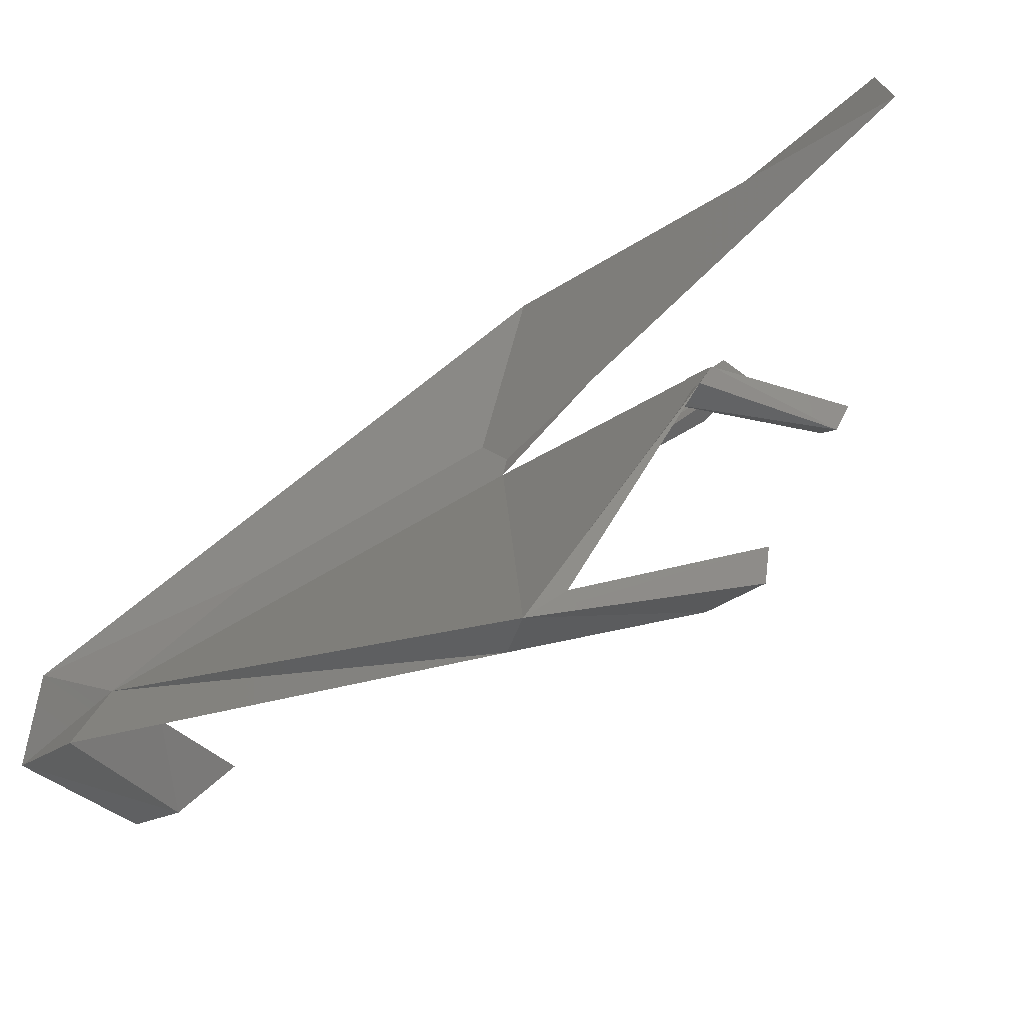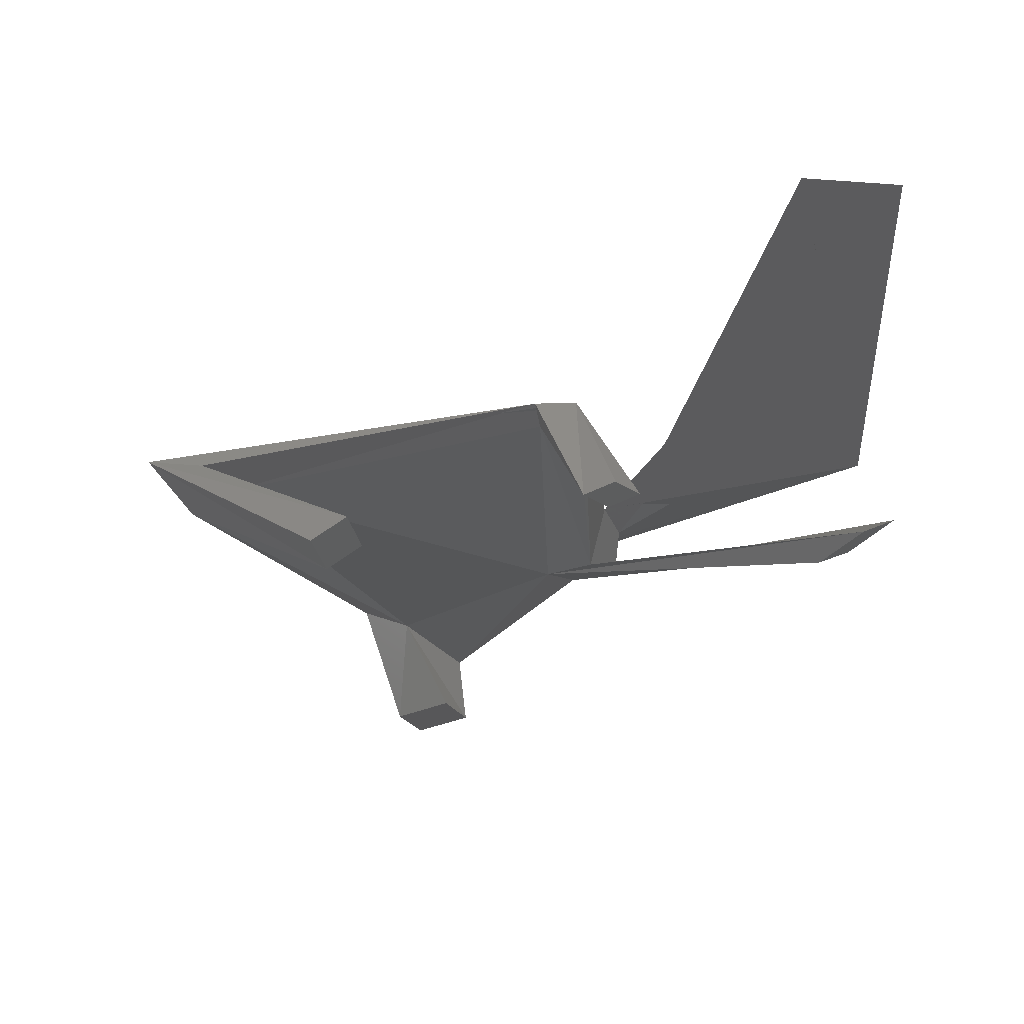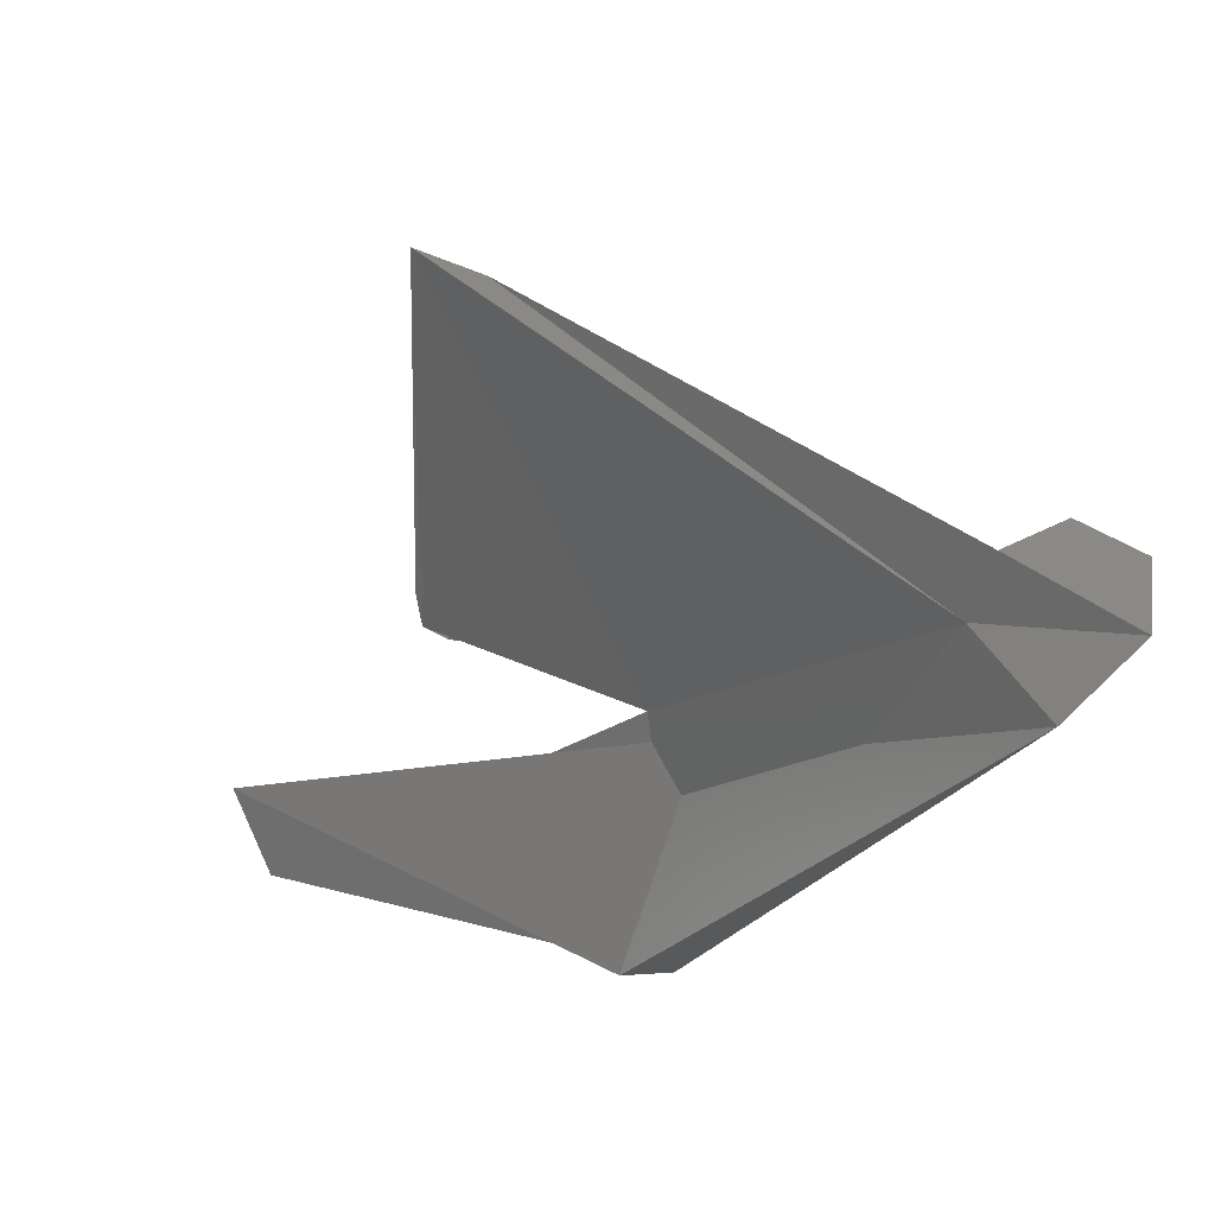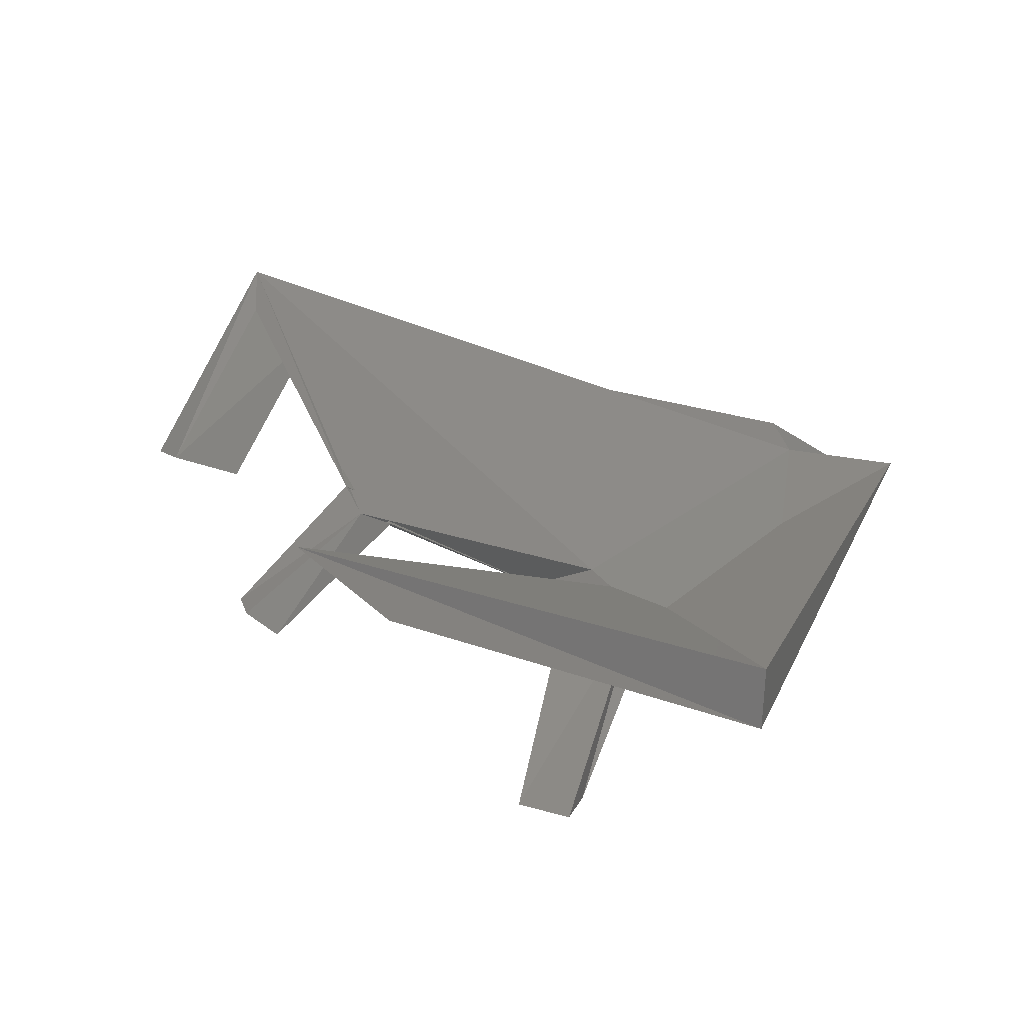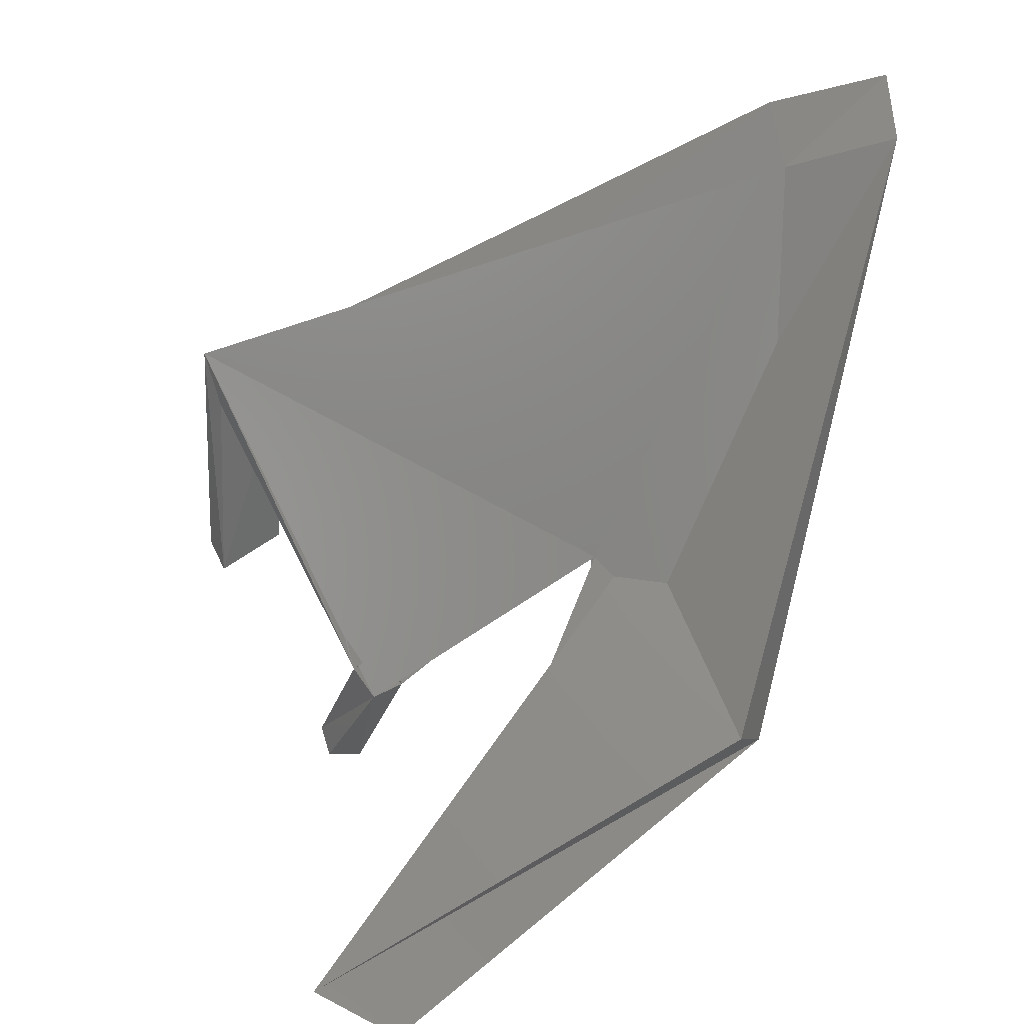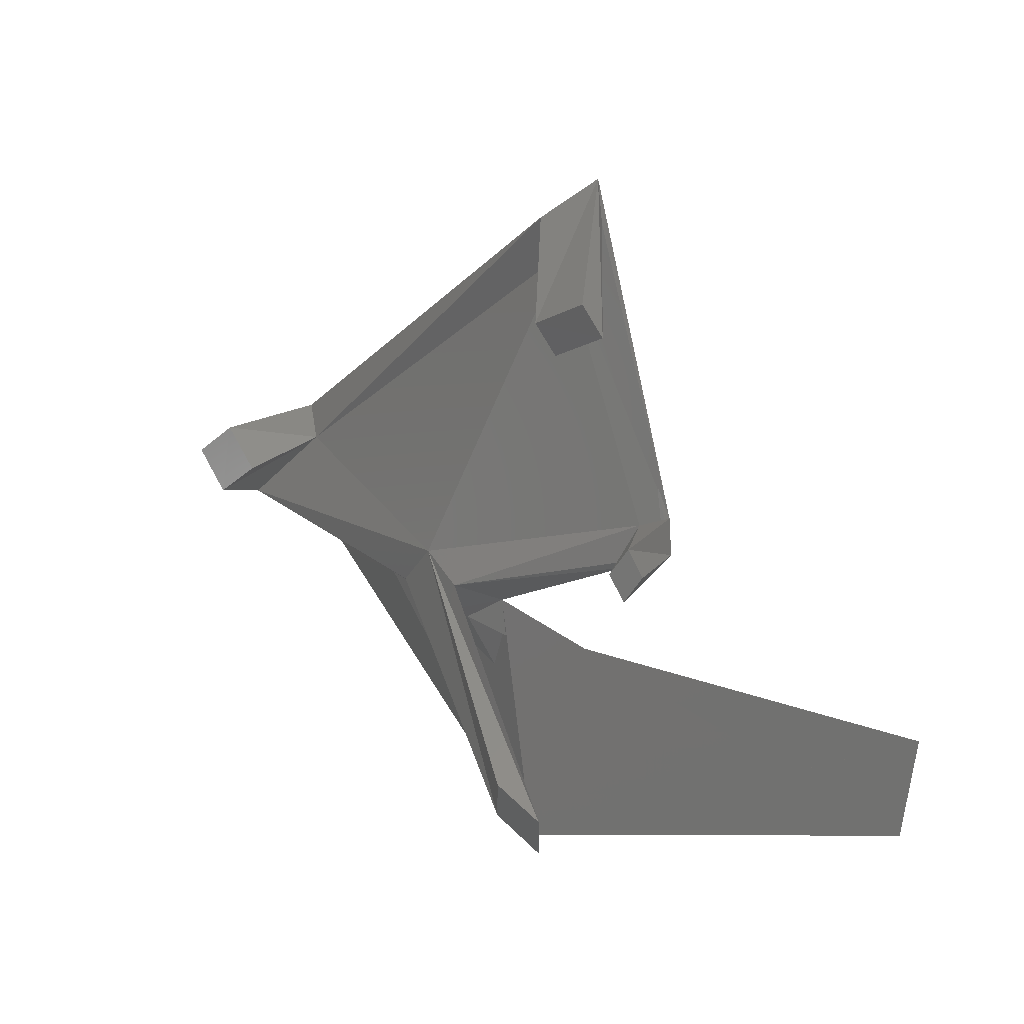
<metadata>
{"format":"stl","ext":"stl","renderer":"f3d","projection":"perspective","resolution":1024,"background":"white","views":[{"elev":27.4,"azim":60.5,"up":"+Y"},{"elev":16.8,"azim":132.2,"up":"+Y"},{"elev":68.5,"azim":-107.2,"up":"+Z"},{"elev":50.3,"azim":-164.4,"up":"+Y"},{"elev":26.0,"azim":-158.5,"up":"+Z"},{"elev":-47.2,"azim":89.2,"up":"+Z"}]}
</metadata>
<code>
# stl→obj: 40 verts, 76 faces
v -0.76 0.086 -1.67
v -0.76 -0.15 -1.39
v -0.5 0.081 -1.66
v -0.51 -0.15 -1.38
v -0.67 -0.56 0.147
v -0.41 -0.59 0.431
v -0.77 -0.74 0.552
v -0.31 -0.42 0.027
v -1.11 -2.21 2.149
v -0.78 -1.98 2.007
v -1.14 -2.03 1.771
v -0.81 -1.8 1.628
v -1.61 -1.92 2.65
v -0.88 -1.4 2.034
v -1.02 -1.47 2.539
v -1.48 -1.84 2.145
v 1.948 0.274 -0.11
v 1.806 0.386 -0.22
v 1.685 0.029 0.057
v 1.543 0.141 -0.05
v 1.844 0.398 1.212
v 1.453 0.197 1.009
v 1.744 0.416 0.907
v 1.601 0.07 1.162
v 1.024 0.598 -1.26
v 0.862 0.505 -1.28
v 1.106 0.524 -1.13
v 0.943 0.43 -1.15
v 0.61 0.804 -0.65
v 0.61 0.636 -0.41
v 0.475 0.697 -0.59
v 0.74 0.795 -0.49
v -0.44 -0.13 0.038
v -0.68 -0.34 0.131
v -1.8 -1.47 2.406
v -1.18 -1.31 2.207
v -0.04 1.988 -2.11
v 0.452 2.056 -1.88
v -1.56 0.063 -0.88
v -1.53 0.354 -0.72
f 1 2 3
f 2 4 3
f 1 2 5
f 1 3 5
f 4 2 6
f 4 3 6
f 2 5 7
f 2 6 7
f 3 5 8
f 3 6 8
f 9 10 11
f 10 12 11
f 9 10 13
f 9 11 13
f 12 10 14
f 12 11 14
f 10 13 15
f 10 14 15
f 11 13 16
f 11 14 16
f 17 18 19
f 18 20 19
f 17 18 21
f 17 19 21
f 20 18 22
f 20 19 22
f 18 21 23
f 18 22 23
f 19 21 24
f 19 22 24
f 25 26 27
f 26 28 27
f 25 26 29
f 25 27 29
f 28 26 30
f 28 27 30
f 26 29 31
f 26 30 31
f 27 29 32
f 27 30 32
f 7 6 16
f 6 14 16
f 15 14 24
f 14 22 24
f 23 22 32
f 22 30 32
f 31 30 8
f 30 6 8
f 6 30 22
f 14 6 22
f 5 8 33
f 5 34 33
f 5 7 34
f 13 16 35
f 34 7 16
f 16 35 34
f 13 15 36
f 13 35 36
f 15 36 24
f 36 21 24
f 21 23 32
f 21 32 29
f 29 31 8
f 29 8 33
f 36 33 21
f 21 33 29
f 34 33 37
f 34 38 37
f 35 36 39
f 40 39 35
f 39 40 38
f 38 37 39
f 36 33 39
f 37 39 33
f 34 35 40
f 38 40 34

</code>
